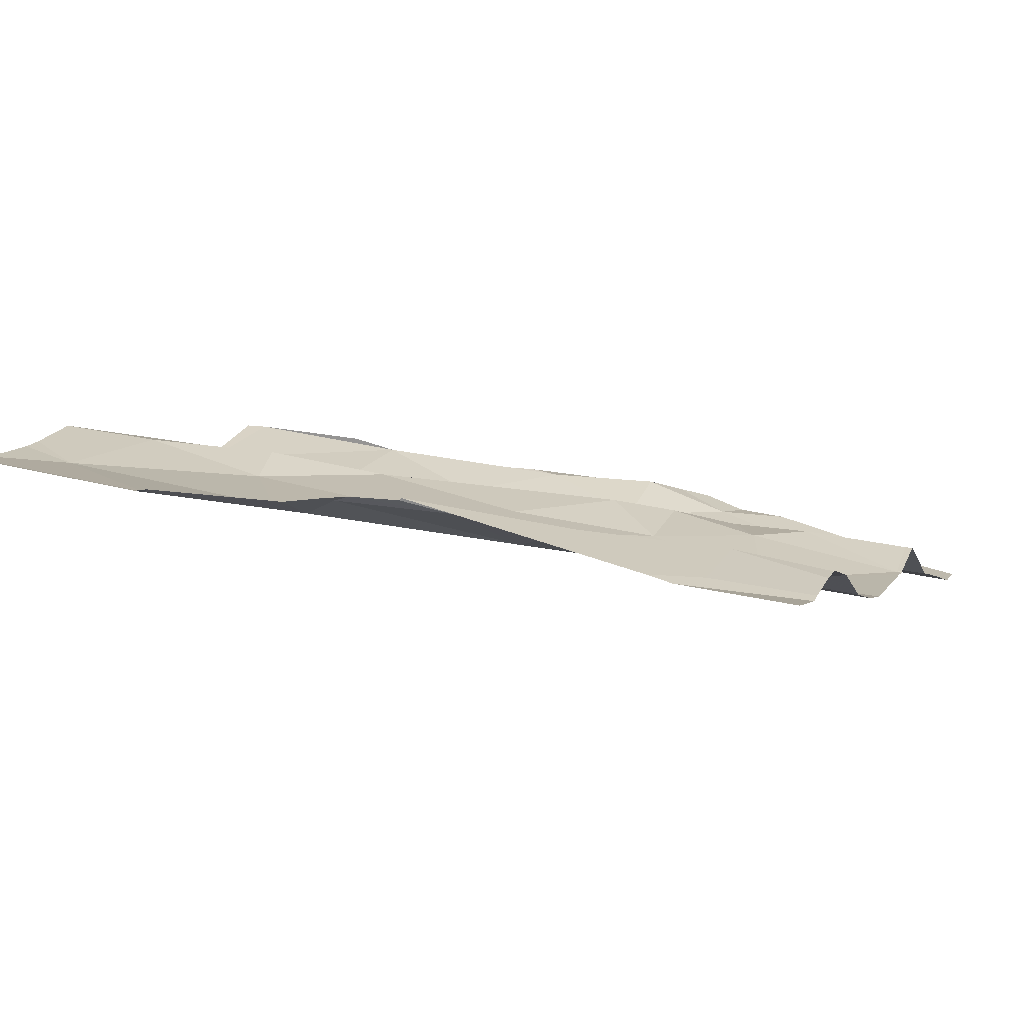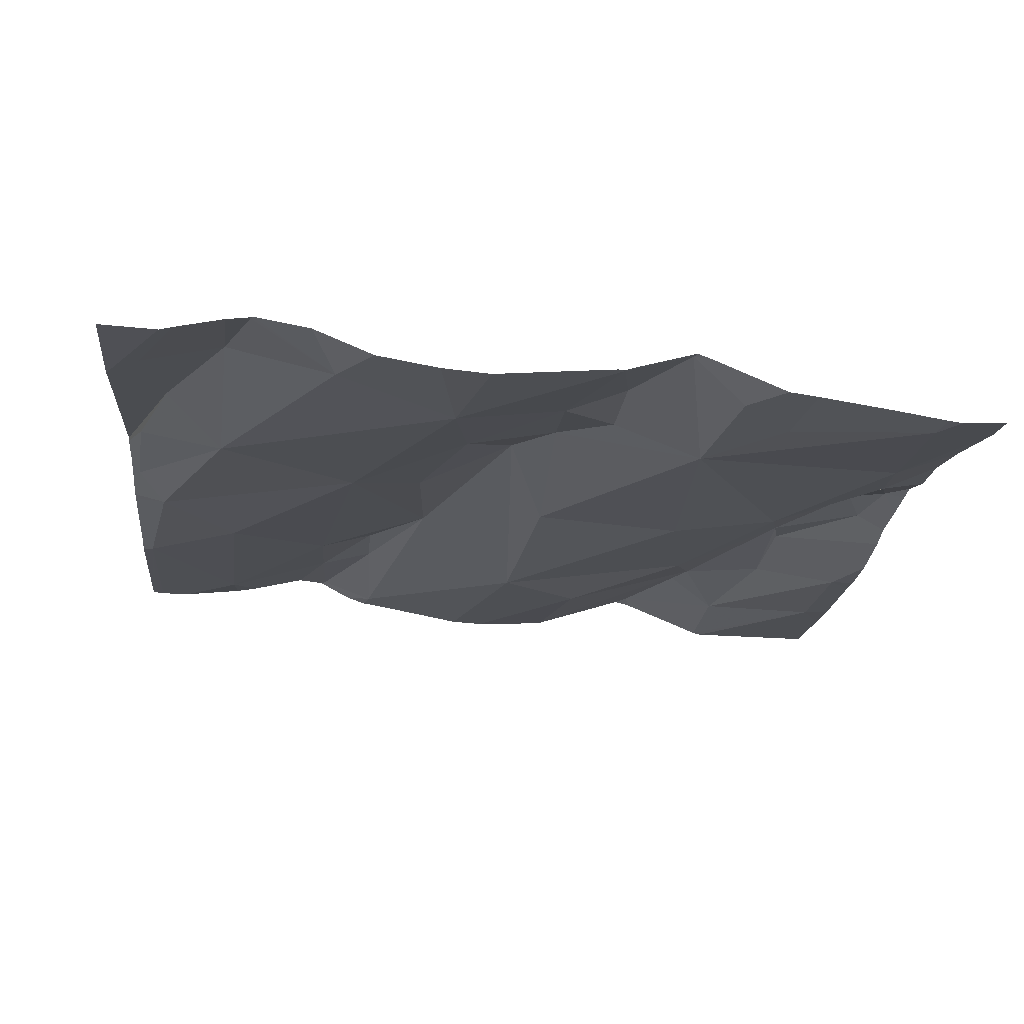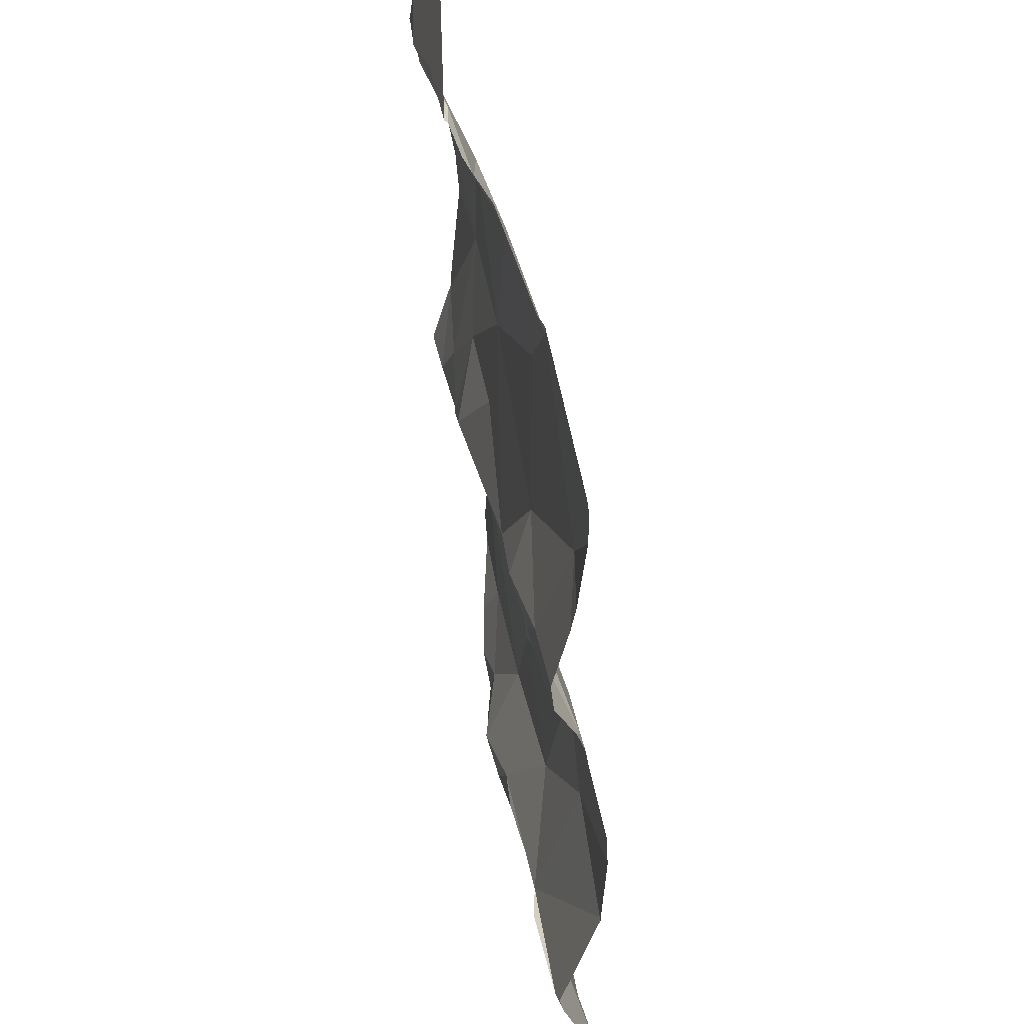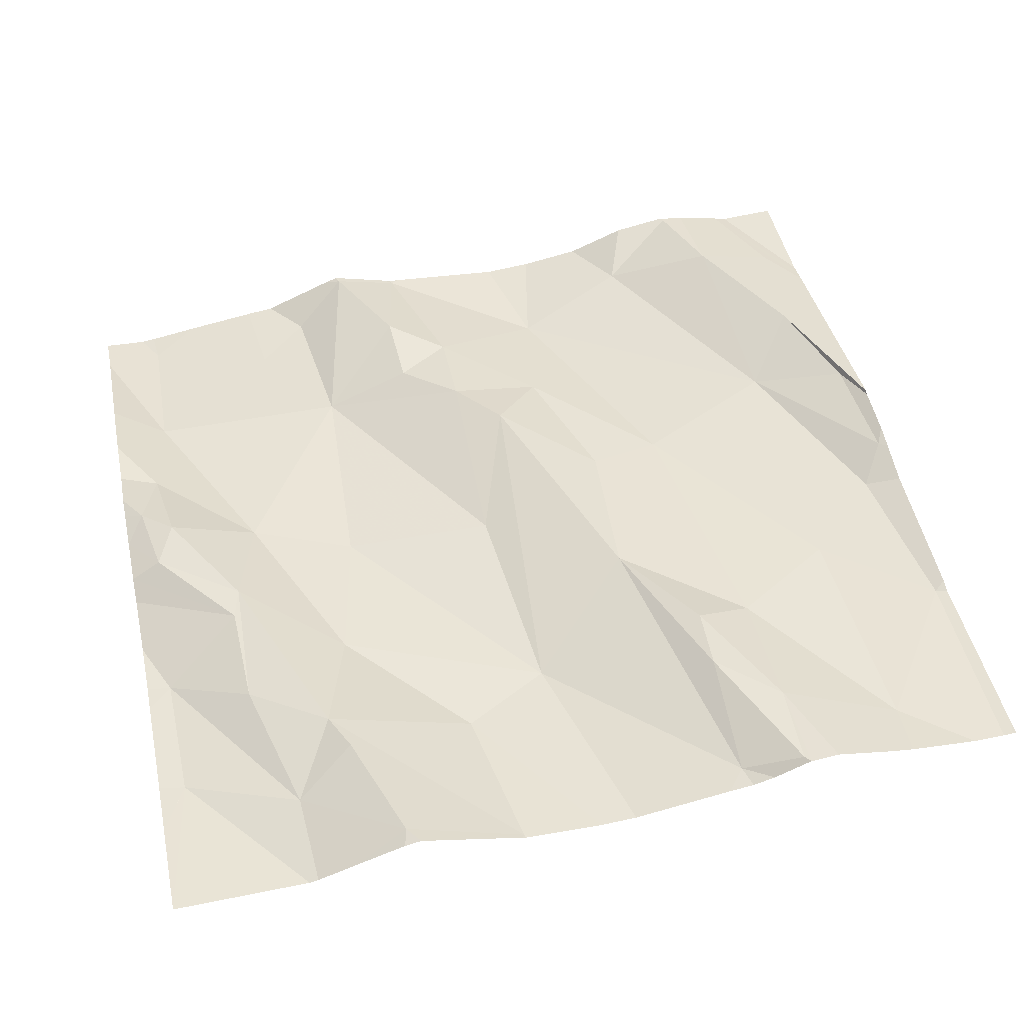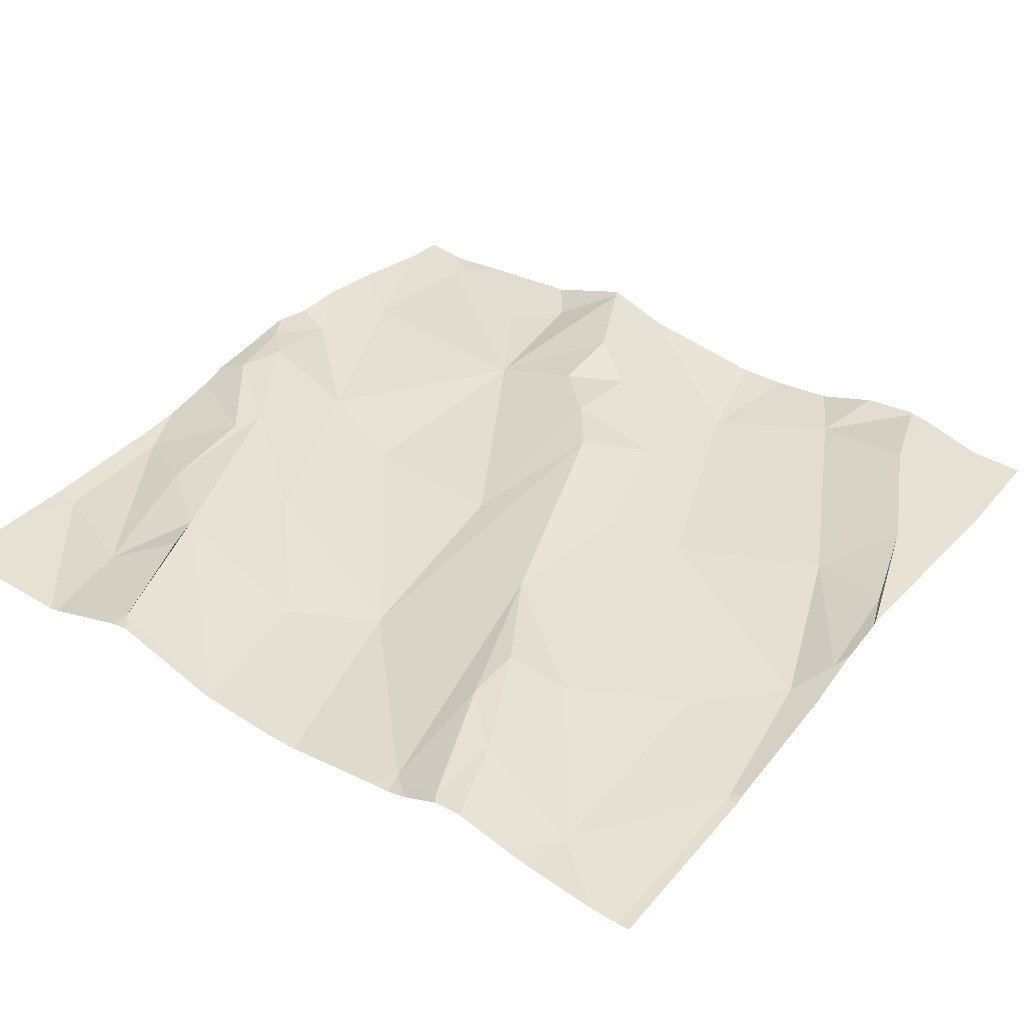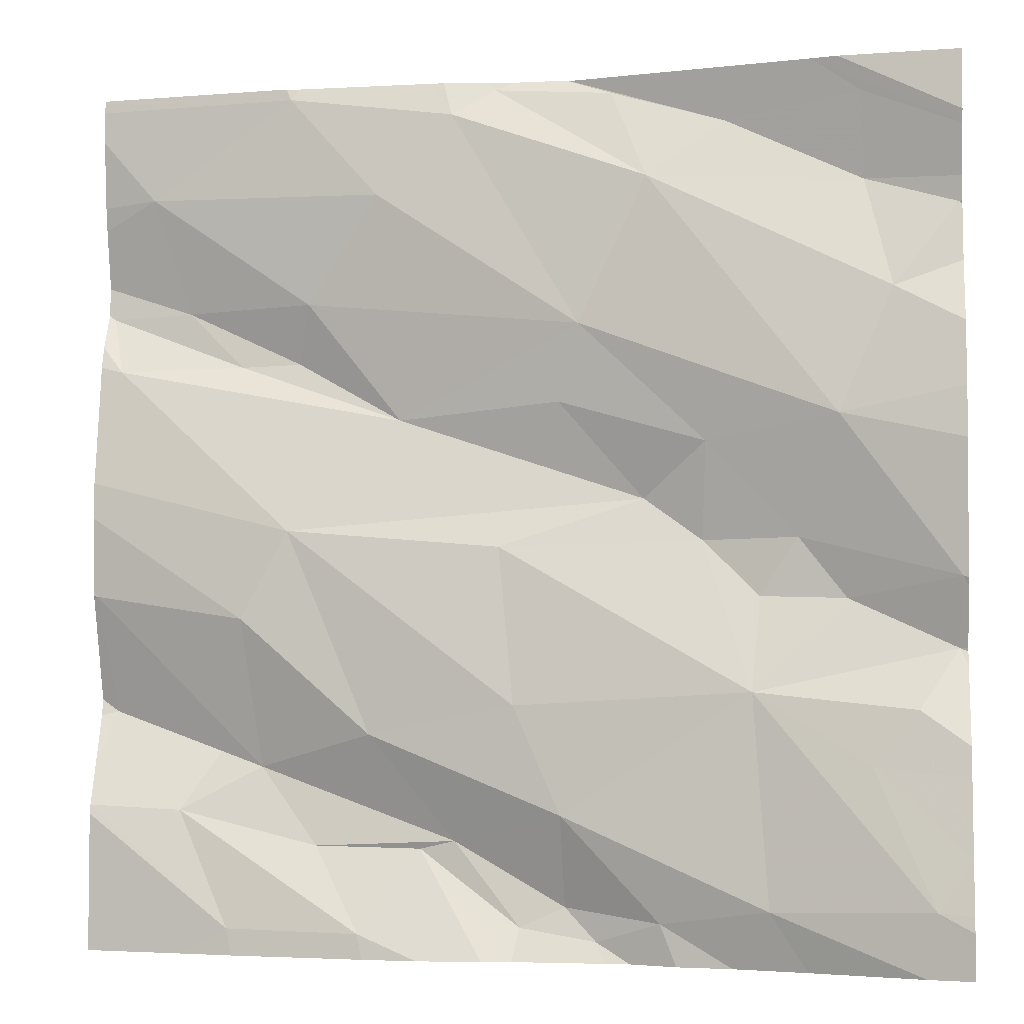
<metadata>
{"format":"obj","ext":"obj","renderer":"f3d","projection":"perspective","resolution":1024,"background":"white","views":[{"elev":4.3,"azim":-159.4,"up":"+Z"},{"elev":-26.5,"azim":-95.7,"up":"+Z"},{"elev":44.1,"azim":73.0,"up":"+Y"},{"elev":54.0,"azim":77.9,"up":"+Z"},{"elev":46.2,"azim":124.9,"up":"+Z"},{"elev":-3.5,"azim":-172.8,"up":"+Y"}]}
</metadata>
<code>
v -52.52 276.7 502.3
v -52.52 277.5 502.3
v -53.43 276.6 502.1
v -52.52 276.7 502.3
v -52.53 277.5 502.3
v -52.52 277.2 502.3
v -53.23 277.5 502.2
v -52.96 277.5 502.3
v -53.26 276.9 502.2
v -53.25 276.8 502.2
v -53.35 276.9 502.2
v -52.52 277.3 502.3
v -53.46 276.9 502.2
v -53.27 276.6 502.1
v -53.15 276.6 502.2
v -53.31 277.5 502.2
v -53.37 276.7 502.1
v -53.42 276.8 502.1
v -52.52 276.7 502.3
v -53.47 276.9 502.1
v -52.52 276.8 502.3
v -53.4 277.2 502.2
v -53.14 277.4 502.2
v -53.34 277.1 502.1
v -53.3 277 502.2
v -53.22 277.4 502.2
v -53.37 277.4 502.2
v -53.37 277.4 502.2
v -52.52 276.9 502.3
v -53.47 277.3 502.2
v -52.9 277.5 502.3
v -53.2 277 502.2
v -53.2 277.1 502.2
v -53.07 277.2 502.2
v -52.52 277 502.3
v -52.68 277.2 502.3
v -52.54 277.2 502.3
v -52.86 277.1 502.3
v -52.52 276.9 502.3
v -52.54 276.8 502.3
v -52.71 276.7 502.3
v -52.98 277 502.2
v -53.13 277 502.2
v -52.74 277 502.2
v -52.99 277.5 502.3
v -52.62 277.2 502.3
v -52.52 277.2 502.3
v -52.92 277.4 502.2
v -52.74 277.5 502.3
v -53.08 276.6 502.2
v -53.05 276.6 502.2
v -53 276.6 502.2
v -52.68 276.6 502.2
v -52.83 276.6 502.2
v -52.62 276.7 502.3
v -52.77 276.6 502.2
v -52.75 277.2 502.3
v -52.76 277.2 502.3
v -53.05 276.7 502.2
v -52.93 276.7 502.2
v -52.91 277.5 502.3
v -53 276.8 502.2
v -52.89 276.6 502.2
v -52.84 276.8 502.2
v -52.58 277.4 502.3
v -52.69 276.9 502.2
v -53.05 276.5 502.2
v -52.99 276.5 502.2
v -53.05 277.5 502.3
v -53.12 276.5 502.2
v -52.83 276.5 502.2
v -52.66 276.8 502.3
v -53.31 276.5 502.2
v -52.89 276.5 502.2
v -52.97 277.5 502.3
v -53.1 277.5 502.2
v -53.04 277.1 502.2
v -52.84 277.4 502.2
v -53.17 276.5 502.2
v -52.52 276.5 502.3
v -53.42 276.5 502.1
v -53.23 276.5 502.2
v -53.47 276.6 502.1
v -53.47 276.6 502.1
v -53.47 276.6 502.1
v -53.47 276.6 502.1
v -53.47 276.9 502.2
v -53.47 276.8 502.2
v -53.47 276.8 502.1
v -53.47 276.7 502.1
v -53.47 276.9 502.2
v -53.47 276.9 502.1
v -53.47 276.9 502.1
v -52.75 277.5 502.3
v -53.47 277.3 502.2
v -53.47 277.3 502.2
v -53.47 277.4 502.2
v -53.47 277.3 502.2
v -53.47 277.4 502.2
v -53.47 277.4 502.2
v -53.47 277.1 502.1
v -53.47 277.2 502.1
v -53.47 276.9 502.1
v -52.73 277.5 502.3
v -53.47 277.1 502.1
v -52.52 277.3 502.3
v -52.52 277 502.3
v -52.52 277.2 502.3
v -52.52 277.5 502.3
v -52.52 277.4 502.3
v -52.52 276.8 502.3
v -52.52 276.9 502.3
v -52.52 277.4 502.3
v -52.52 276.9 502.3
v -52.52 277.2 502.3
v -52.52 277.2 502.3
v -53.09 276.5 502.2
v -52.96 276.5 502.2
v -52.62 276.5 502.2
v -52.69 276.5 502.2
v -52.8 276.5 502.2
v -53.47 276.5 502.1
v -52.62 276.5 502.2
v -53.05 277.5 502.3
v -52.52 277.5 502.3
v -53.33 277.5 502.2
v -53.34 277.5 502.2
v -53.47 277.5 502.2
f 123 53 120
f 111 40 21
f 10 9 11
f 110 65 113
f 82 14 73
f 17 18 89
f 18 13 88
f 126 99 16
f 91 20 92
f 109 49 65
f 18 17 10
f 14 3 84
f 86 17 90
f 23 22 24
f 25 20 11
f 27 26 7
f 26 28 23
f 28 30 22
f 22 30 95
f 30 28 97
f 9 32 25
f 24 33 34
f 11 9 25
f 26 27 28
f 32 33 25
f 28 22 23
f 25 33 24
f 24 20 25
f 11 20 13
f 97 27 99
f 100 99 126
f 101 22 102
f 121 54 71
f 10 3 14
f 108 37 107
f 120 53 54
f 10 11 13
f 13 18 10
f 10 17 3
f 107 44 35
f 34 23 24
f 103 24 105
f 124 76 45
f 37 36 38
f 40 39 41
f 43 42 44
f 47 46 36
f 23 34 48
f 51 50 52
f 54 53 55
f 48 49 94
f 56 55 41
f 38 36 57
f 57 58 38
f 59 51 60
f 52 50 67
f 50 15 79
f 15 50 51
f 61 48 31
f 10 62 42
f 69 26 76
f 63 52 68
f 60 64 59
f 59 14 15
f 15 51 59
f 51 52 60
f 10 59 62
f 10 14 59
f 60 63 56
f 64 62 59
f 46 65 58
f 74 63 118
f 62 64 44
f 35 39 29
f 56 54 55
f 40 55 4
f 8 75 48
f 41 72 40
f 39 66 41
f 72 41 55
f 119 53 123
f 40 72 55
f 4 53 19
f 41 60 56
f 64 60 41
f 63 60 52
f 120 54 121
f 64 41 66
f 44 42 62
f 54 56 63
f 58 57 46
f 43 44 38
f 38 58 34
f 37 47 36
f 46 47 6
f 65 46 12
f 44 66 35
f 37 44 107
f 43 33 32
f 23 75 76
f 43 77 33
f 34 33 77
f 43 32 42
f 10 42 32
f 32 9 10
f 34 77 38
f 38 77 43
f 38 44 37
f 36 46 57
f 58 78 34
f 34 78 48
f 58 65 78
f 48 75 23
f 48 78 49
f 49 78 65
f 76 75 45
f 2 49 109
f 109 65 110
f 66 44 64
f 23 76 26
f 8 48 61
f 69 76 124
f 39 40 111
f 118 63 68
f 45 75 8
f 6 37 115
f 117 50 70
f 74 54 63
f 31 48 94
f 106 65 12
f 83 3 85
f 84 3 83
f 49 2 5
f 85 3 86
f 71 54 74
f 86 3 17
f 104 49 5
f 87 13 91
f 88 13 87
f 12 46 6
f 6 47 37
f 89 18 88
f 90 17 89
f 70 50 79
f 91 13 20
f 80 53 119
f 92 20 93
f 68 52 67
f 93 20 103
f 81 84 122
f 21 40 1
f 67 50 117
f 95 30 98
f 96 22 95
f 1 40 4
f 4 55 53
f 97 28 27
f 98 30 97
f 94 49 104
f 99 27 16
f 101 24 22
f 79 15 82
f 29 39 114
f 102 22 96
f 16 27 7
f 81 14 84
f 103 20 24
f 7 26 69
f 35 66 39
f 105 24 101
f 112 39 111
f 80 19 53
f 73 14 81
f 113 65 106
f 114 39 112
f 5 2 125
f 115 37 116
f 82 15 14
f 116 37 108
f 127 100 126
f 128 100 127

</code>
